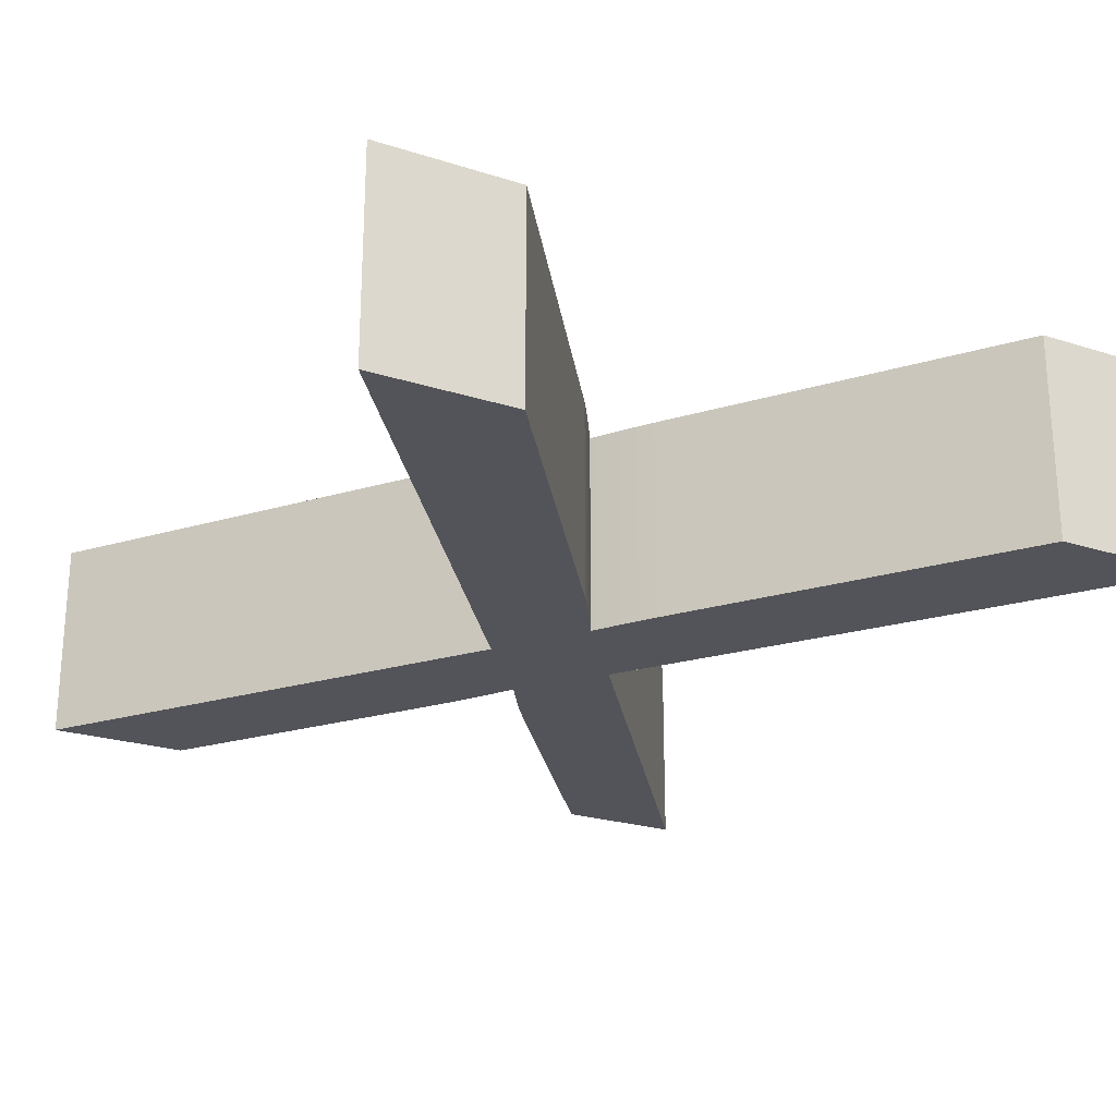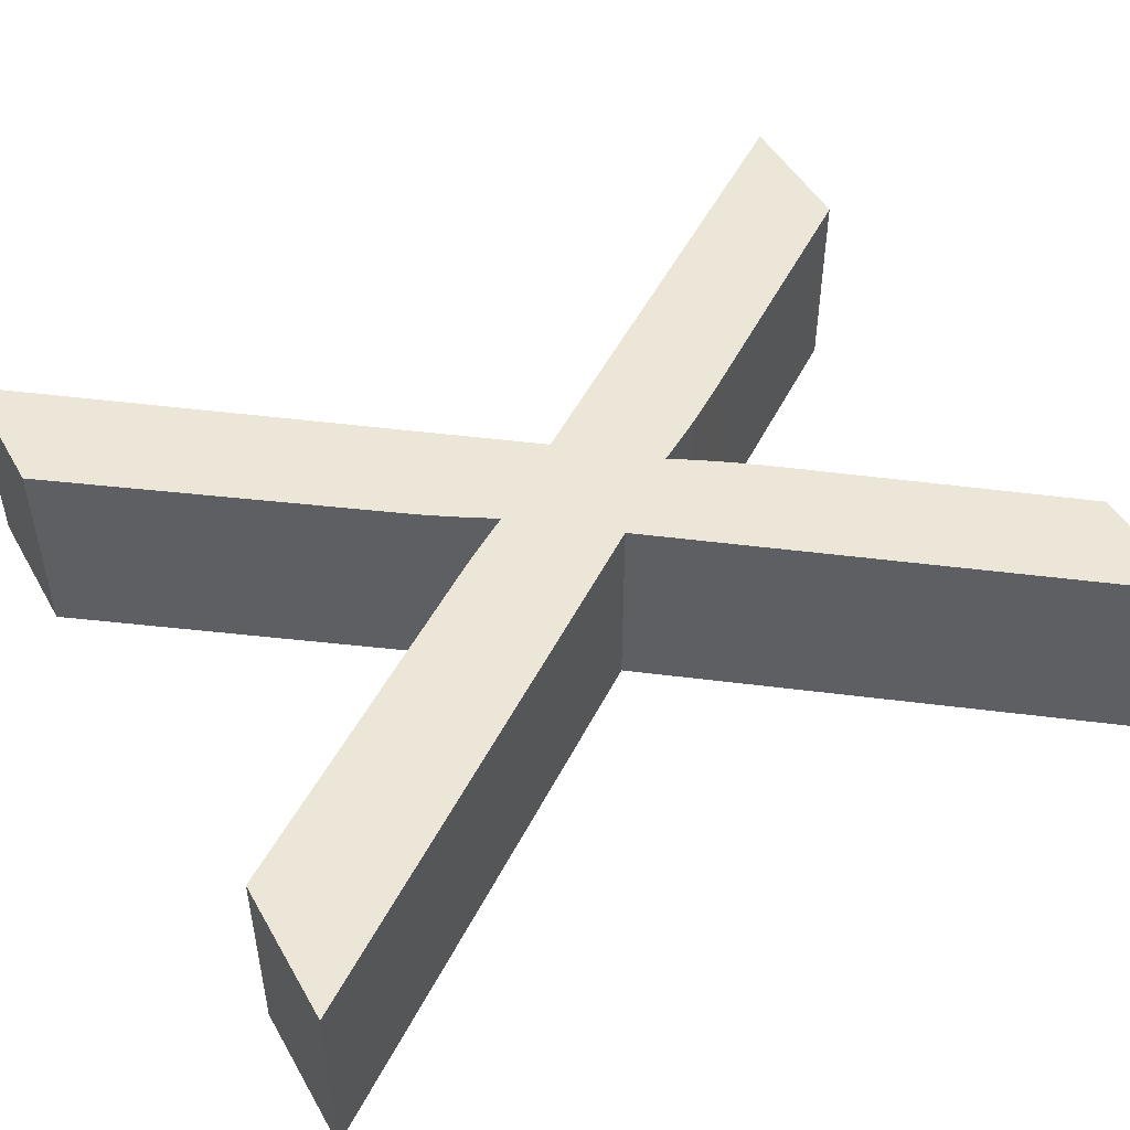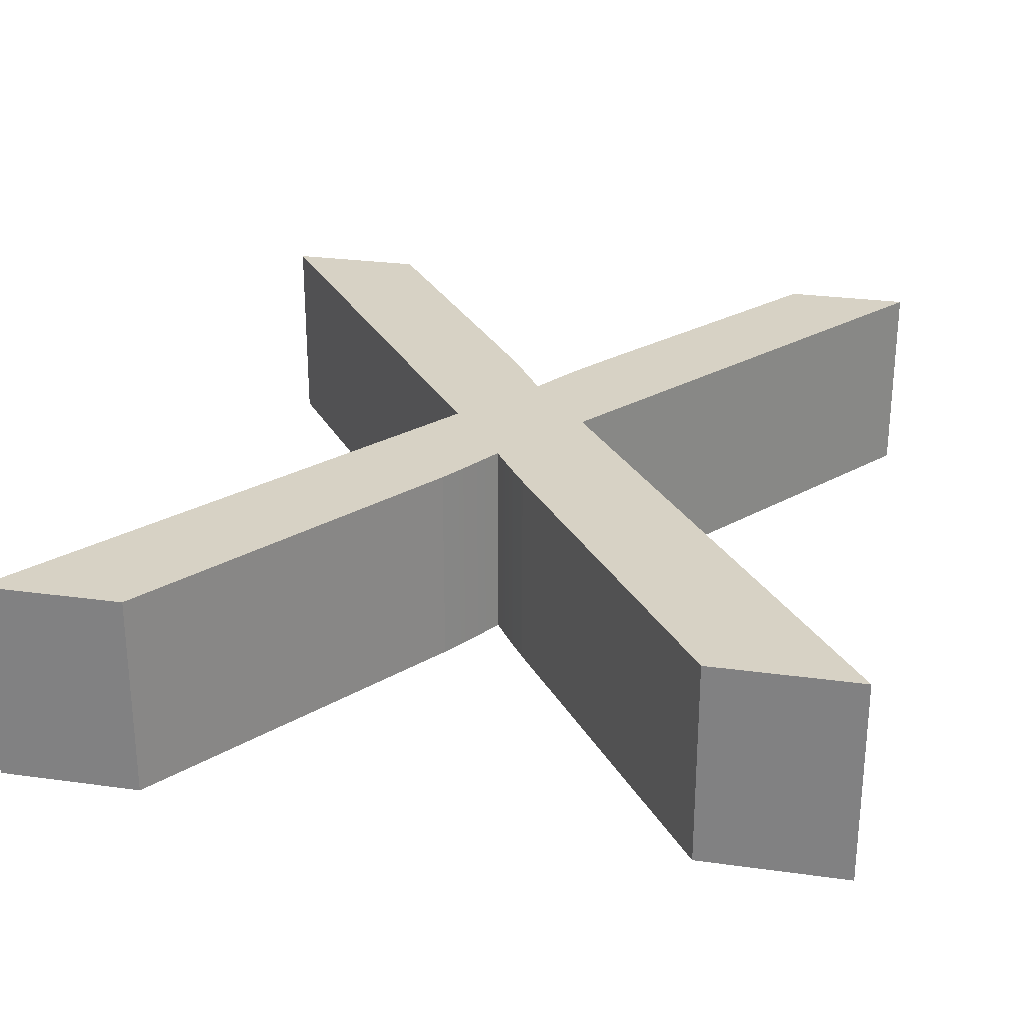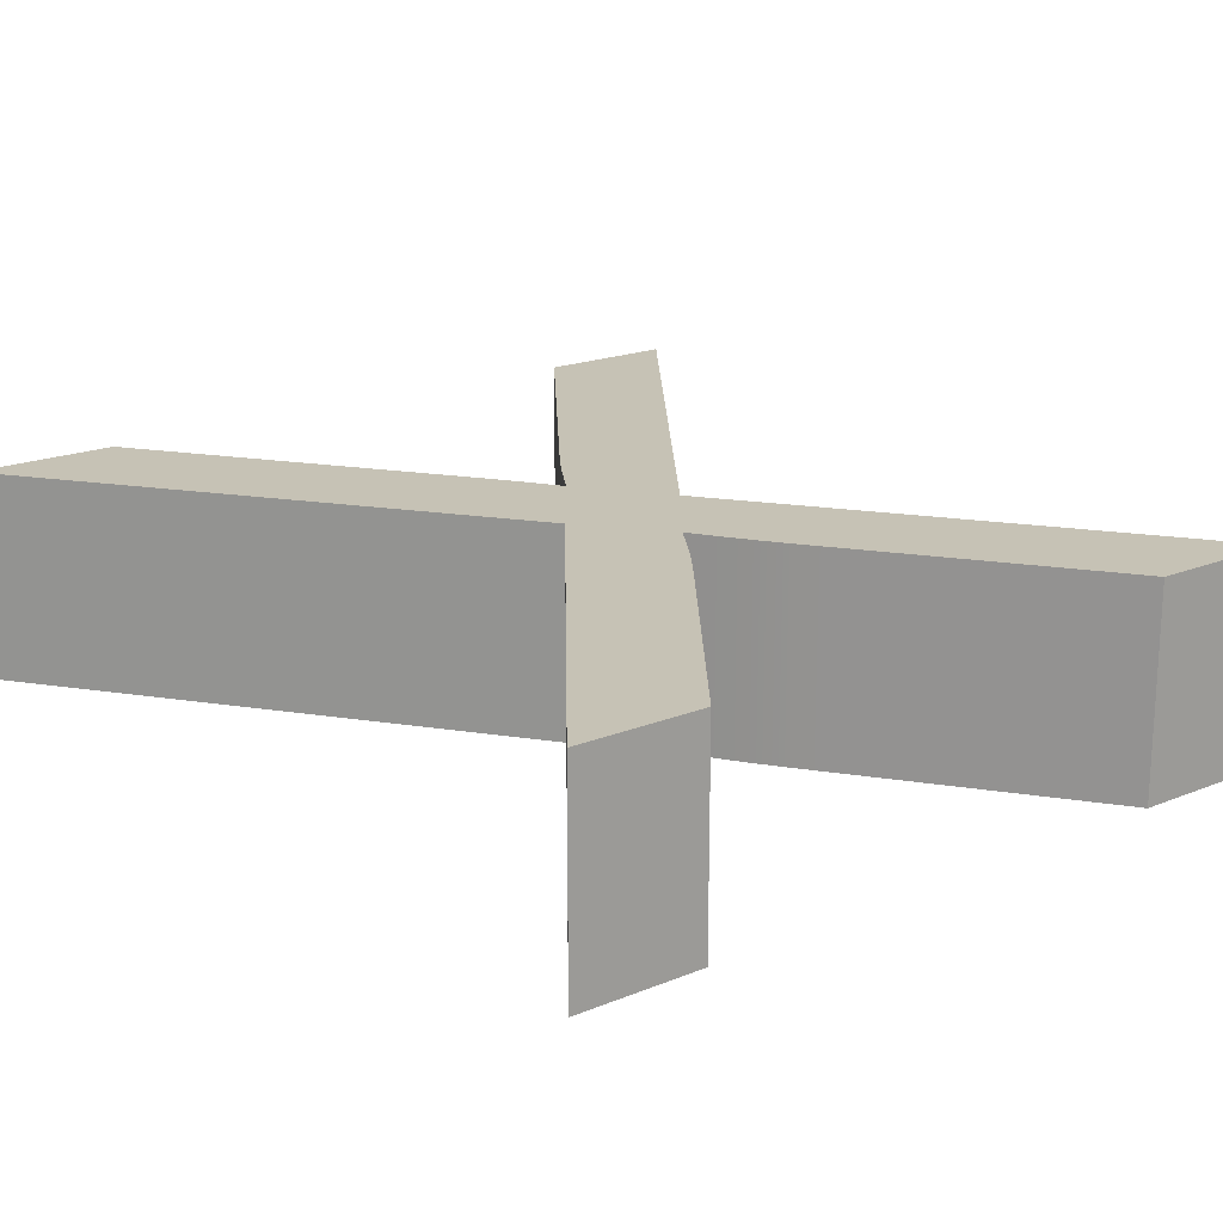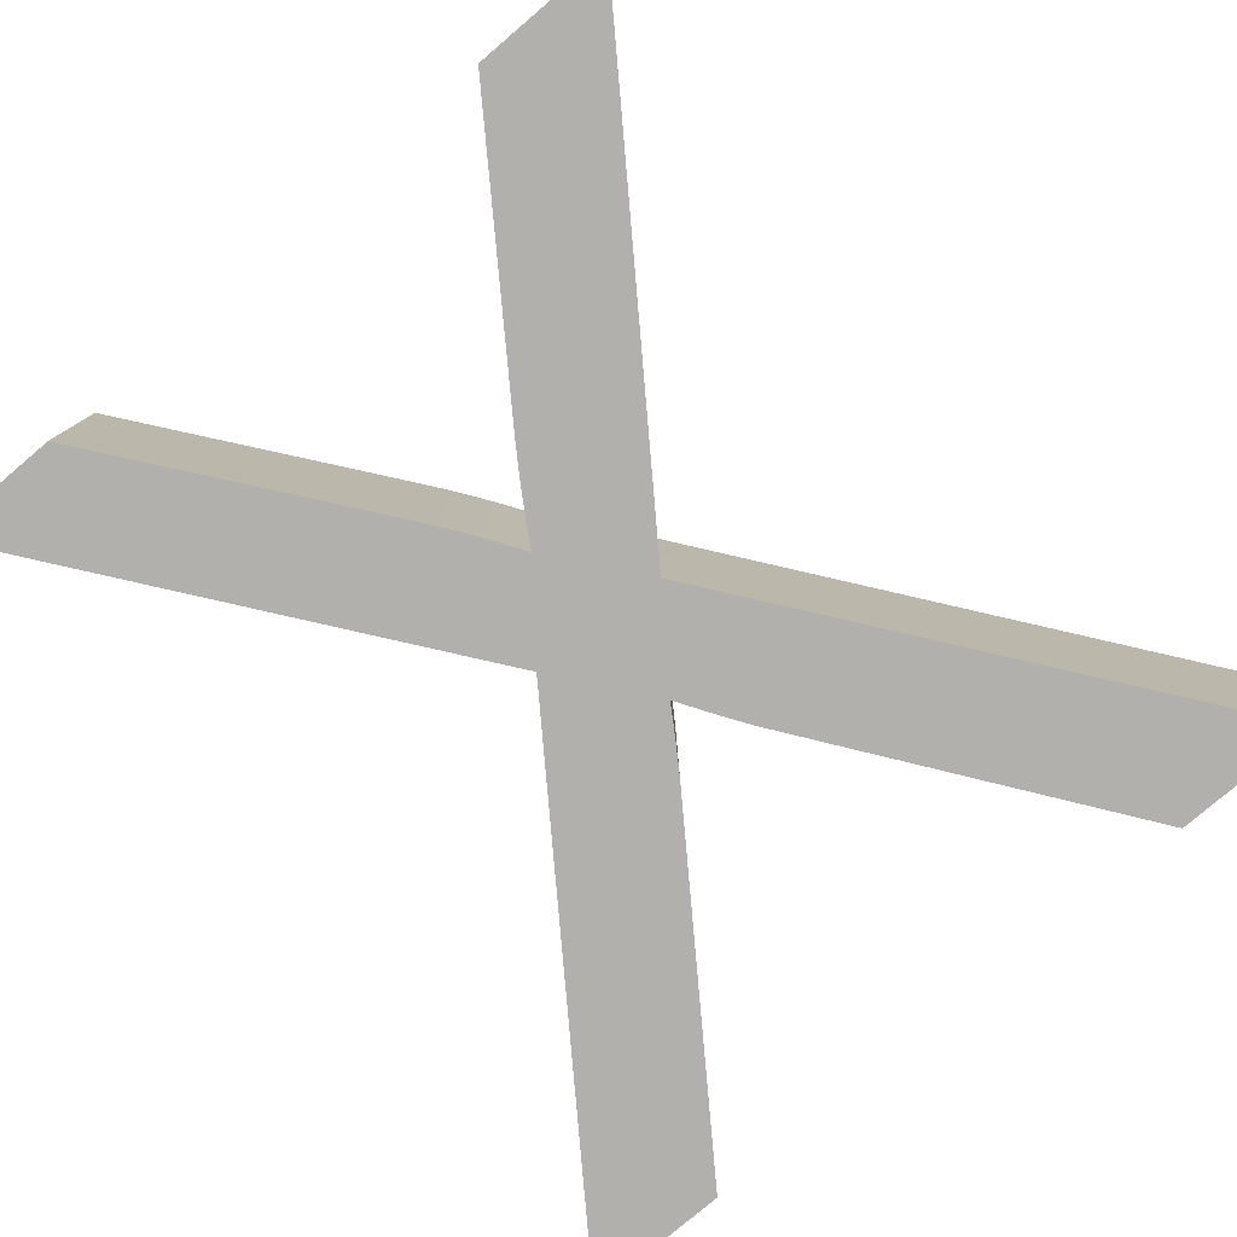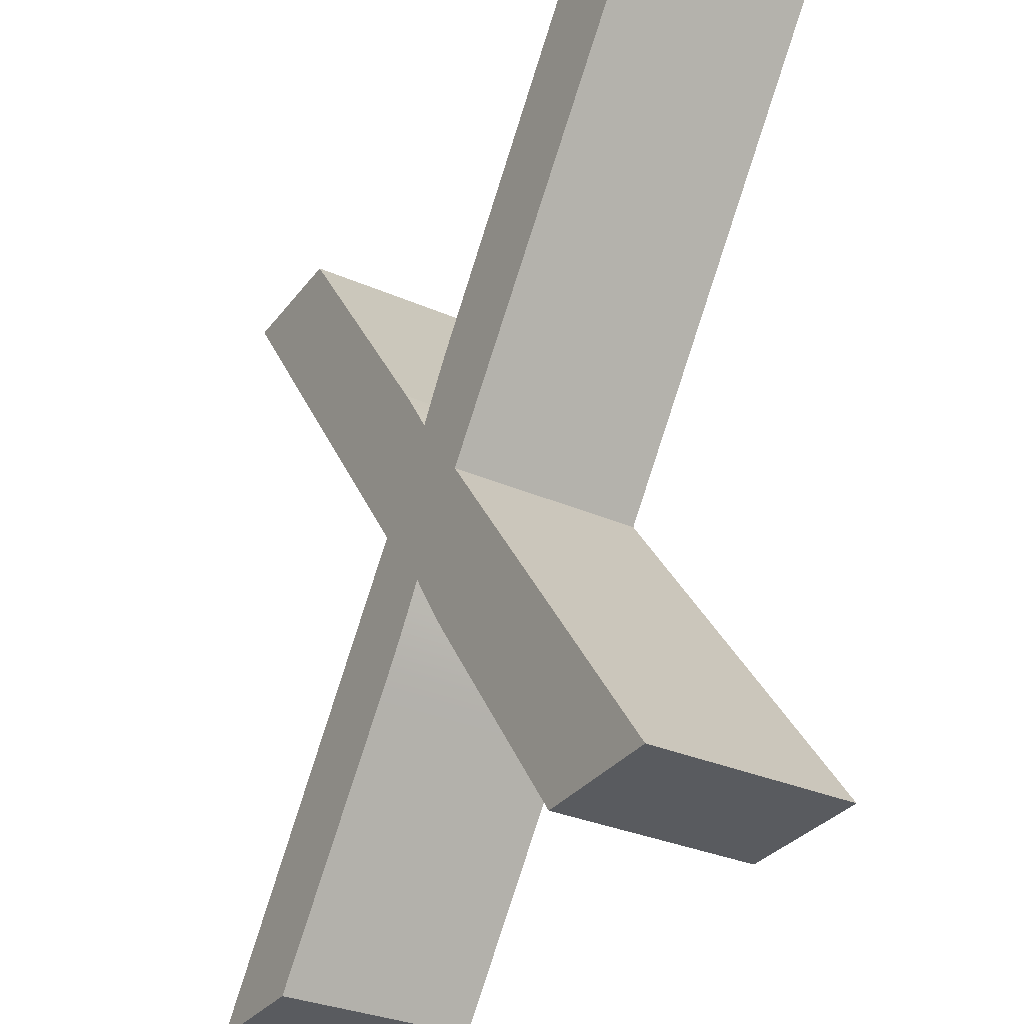
<metadata>
{"format":"obj","ext":"obj","renderer":"f3d","projection":"perspective","resolution":1024,"background":"white","views":[{"elev":-23.8,"azim":-28.1,"up":"+Y"},{"elev":48.7,"azim":61.3,"up":"+Y"},{"elev":27.2,"azim":12.1,"up":"+Y"},{"elev":18.9,"azim":142.2,"up":"+Y"},{"elev":-78.8,"azim":-139.6,"up":"+Y"},{"elev":-32.5,"azim":-121.2,"up":"+Z"}]}
</metadata>
<code>
g Body49
v -152 0 52.23
v -160.4 0 63.53
v -160.4 5 63.53
v -152 5 52.23
v -159.4 0 41.86
v -159.4 5 41.86
v -156 0 41.86
v -156 5 41.86
v -152.1 0 47.42
v -152.1 5 47.42
v -150.3 0 50.08
v -150.7 0 49.4
v -151.2 0 48.72
v -151.6 0 48.07
v -151.6 5 48.07
v -151.2 5 48.72
v -150.7 5 49.4
v -150.3 5 50.08
v -148.6 0 47.61
v -149.1 0 48.21
v -149.5 0 48.82
v -149.9 0 49.44
v -149.9 5 49.44
v -149.5 5 48.82
v -149.1 5 48.21
v -148.6 5 47.61
v -144.3 0 41.86
v -144.3 5 41.86
v -141.1 0 41.86
v -141.1 5 41.86
v -148.8 0 52.07
v -148.8 5 52.07
v -140.5 0 63.53
v -140.5 5 63.53
v -144.1 0 63.53
v -144.1 5 63.53
v -149.5 0 55.8
v -149.5 5 55.8
v -150.5 0 54.35
v -150.3 0 54.71
v -150 0 55.08
v -149.8 0 55.44
v -149.8 5 55.44
v -150 5 55.08
v -150.3 5 54.71
v -150.5 5 54.35
v -151.5 0 55.97
v -151.3 0 55.57
v -151 0 55.17
v -150.7 0 54.76
v -150.7 5 54.76
v -151 5 55.17
v -151.3 5 55.57
v -151.5 5 55.97
v -157 0 63.53
v -157 5 63.53
f 1 2 4
f 4 2 3
f 5 1 6
f 6 1 4
f 7 5 8
f 8 5 6
f 9 7 10
f 10 7 8
f 11 12 18
f 18 12 17
f 17 12 13
f 17 13 16
f 16 13 14
f 16 14 15
f 15 14 9
f 15 9 10
f 19 20 26
f 26 20 25
f 25 20 21
f 25 21 24
f 24 21 22
f 24 22 23
f 23 22 11
f 23 11 18
f 27 19 28
f 28 19 26
f 29 27 30
f 30 27 28
f 31 29 32
f 32 29 30
f 33 31 34
f 34 31 32
f 35 33 36
f 36 33 34
f 37 35 38
f 38 35 36
f 39 40 46
f 46 40 45
f 45 40 41
f 45 41 44
f 44 41 42
f 44 42 43
f 43 42 37
f 43 37 38
f 47 48 54
f 54 48 53
f 53 48 49
f 53 49 52
f 52 49 50
f 52 50 51
f 51 50 39
f 51 39 46
f 55 47 56
f 56 47 54
f 2 55 3
f 3 55 56
f 56 54 3
f 3 54 4
f 4 54 53
f 4 53 52
f 52 51 4
f 4 51 46
f 4 46 32
f 32 46 45
f 32 45 44
f 44 43 32
f 32 43 38
f 32 38 34
f 34 38 36
f 30 26 32
f 32 26 25
f 32 25 24
f 30 28 26
f 24 23 32
f 32 23 18
f 32 18 4
f 4 18 17
f 4 17 16
f 16 15 4
f 4 15 10
f 4 10 6
f 6 10 8
f 55 2 47
f 47 2 1
f 47 1 48
f 48 1 49
f 49 1 50
f 50 1 39
f 39 1 31
f 39 31 40
f 40 31 41
f 41 31 42
f 42 31 37
f 37 31 33
f 37 33 35
f 5 9 1
f 1 9 14
f 1 14 13
f 5 7 9
f 13 12 1
f 1 12 11
f 1 11 31
f 31 11 22
f 31 22 21
f 21 20 31
f 31 20 19
f 31 19 29
f 29 19 27

</code>
